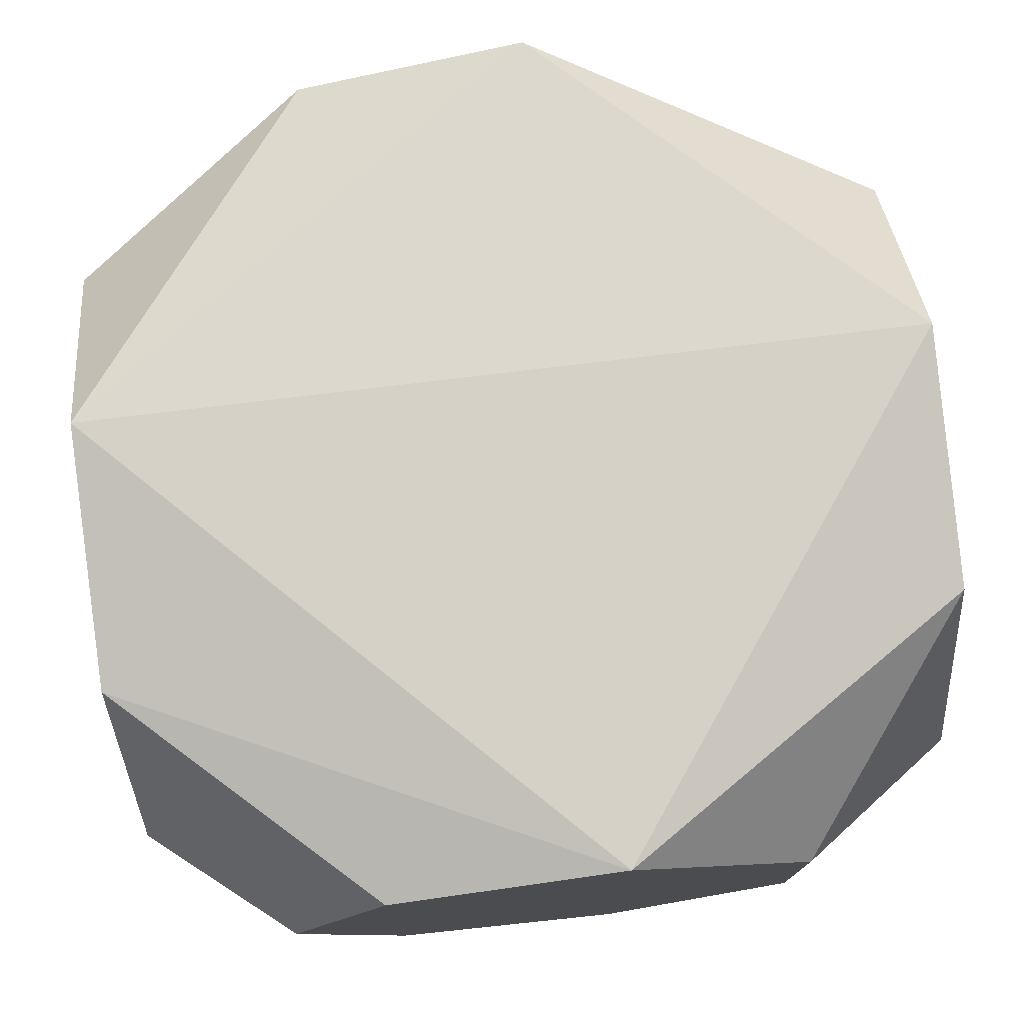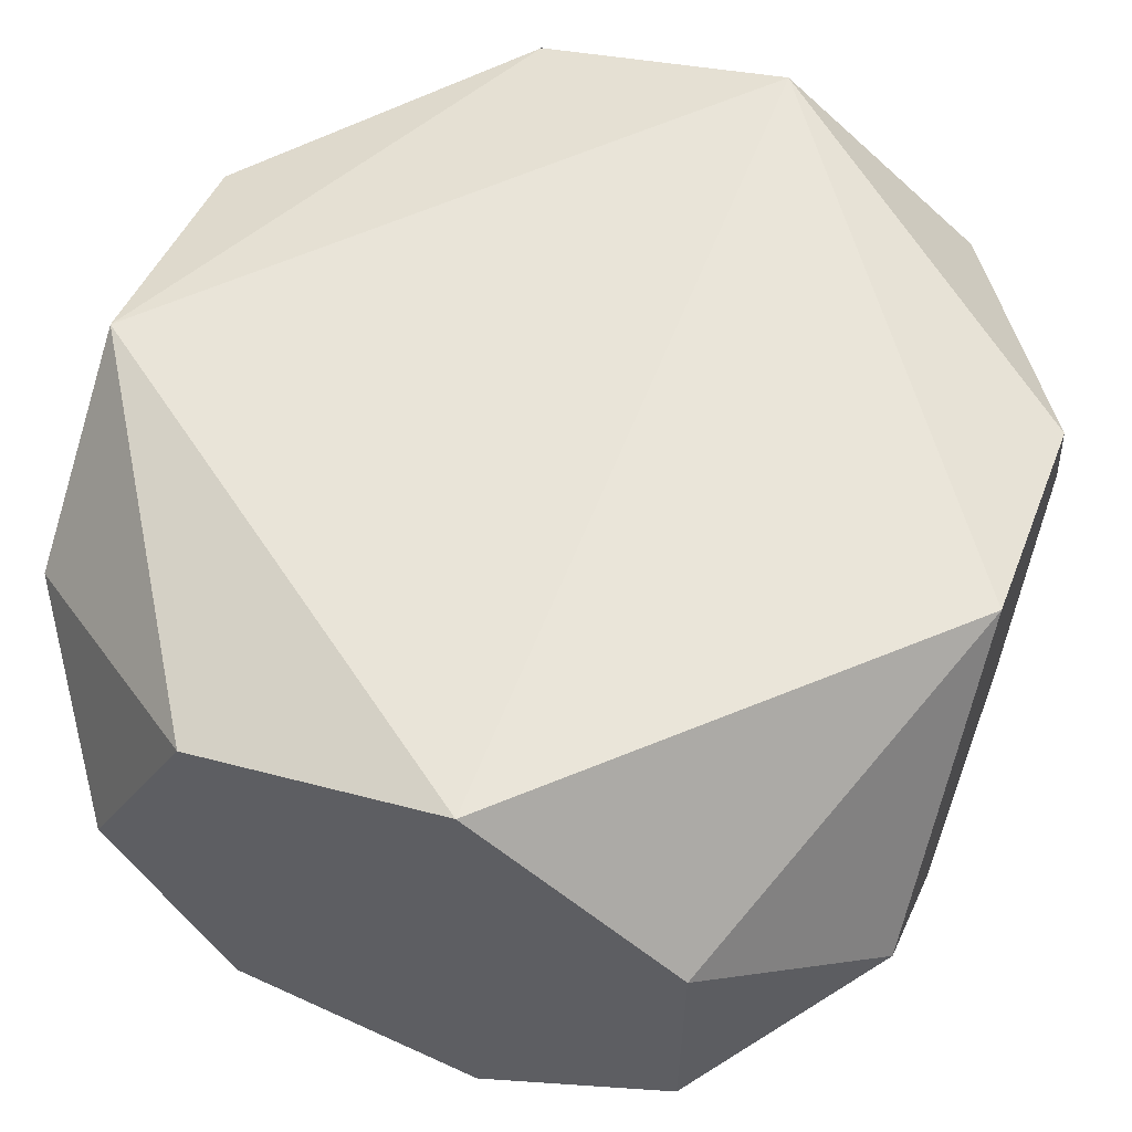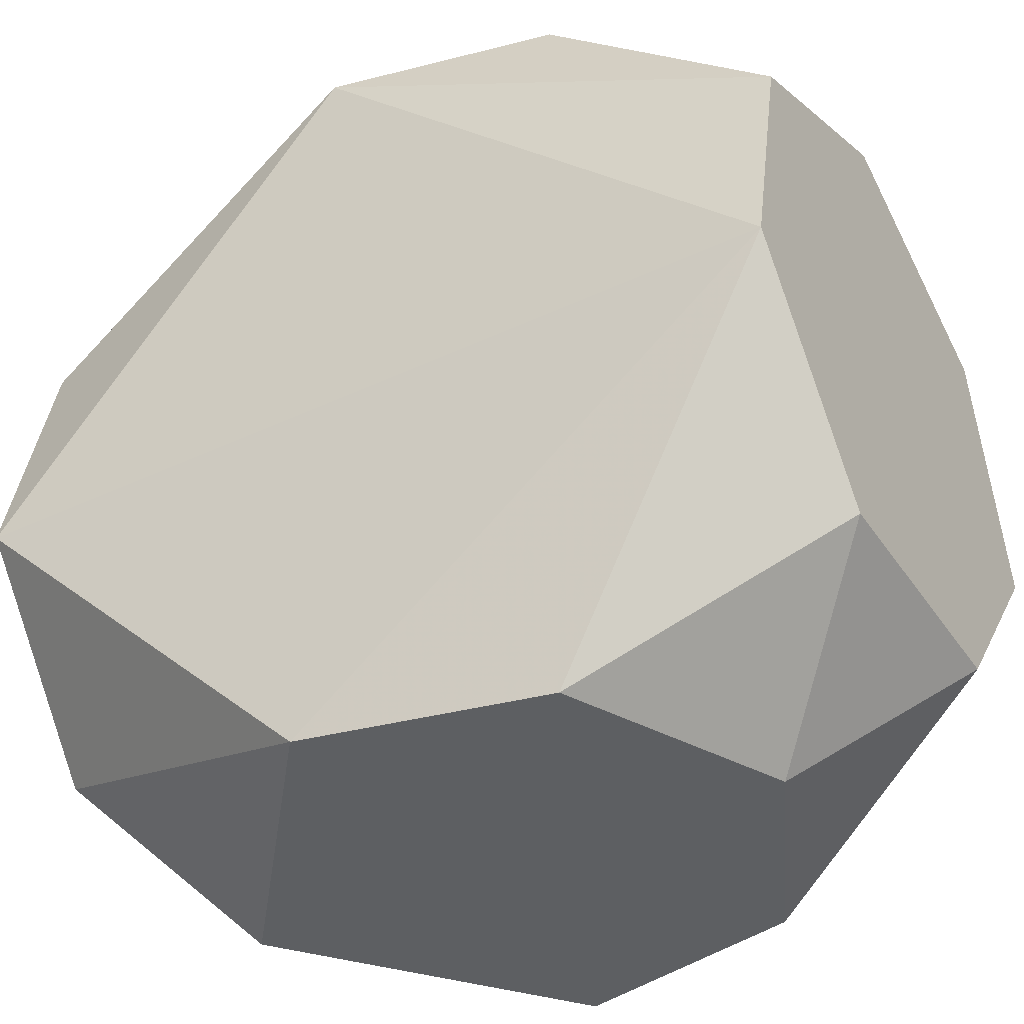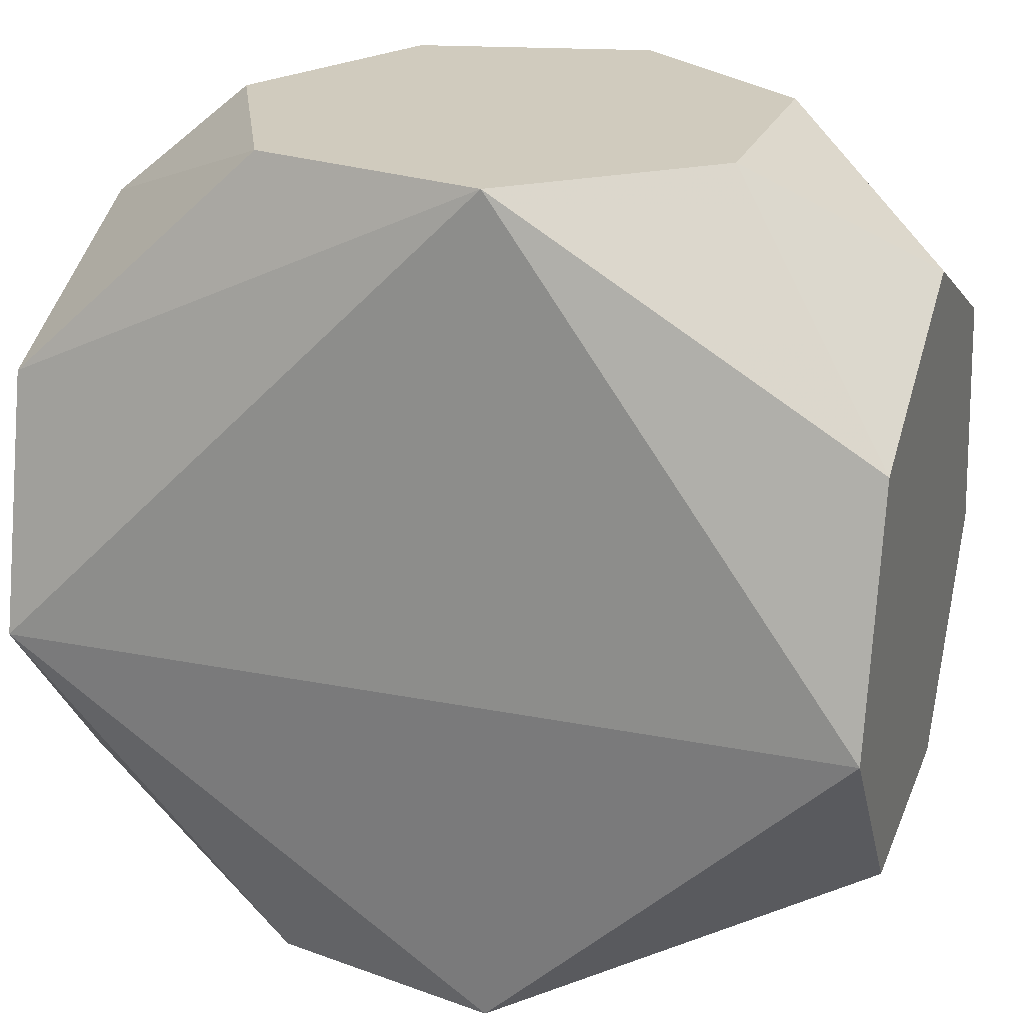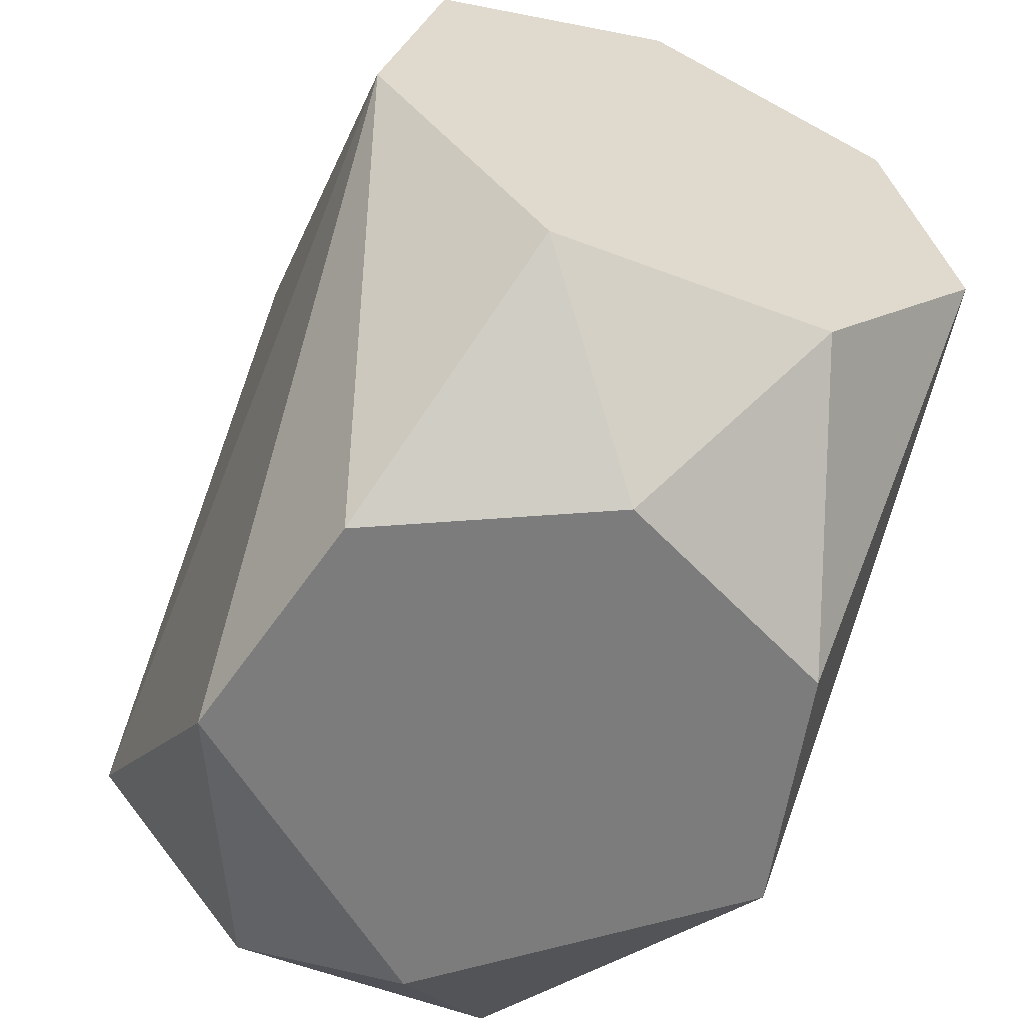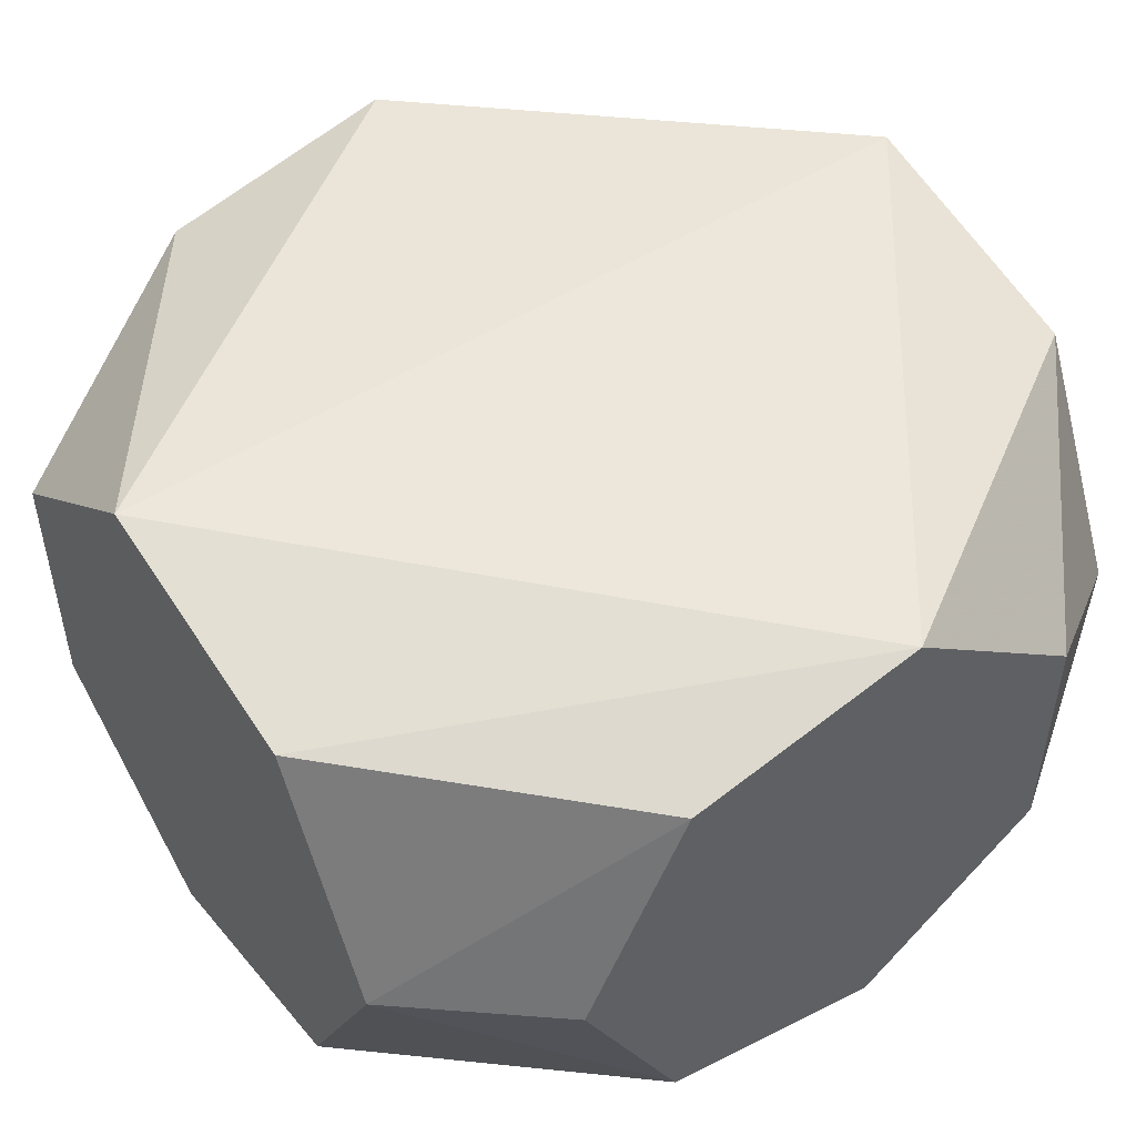
<metadata>
{"format":"obj","ext":"obj","renderer":"f3d","projection":"perspective","resolution":1024,"background":"white","views":[{"elev":76.1,"azim":173.1,"up":"+Z"},{"elev":58.6,"azim":-69.0,"up":"+Z"},{"elev":-39.6,"azim":30.4,"up":"+Y"},{"elev":23.6,"azim":-161.6,"up":"+Y"},{"elev":-58.8,"azim":68.7,"up":"+Y"},{"elev":50.1,"azim":145.1,"up":"+Z"}]}
</metadata>
<code>
v 0.01624 0.006858 0.009028
v 0.01624 -0.01094 0.004966
v 0.01624 -0.01094 -0.005166
v 0.01624 -0.00302 -0.01148
v 0.01624 0.006858 -0.009229
v 0.01624 0.01125 -0.0001
v 0.01624 -0.00302 0.01128
v -0.01641 -0.01094 -0.005166
v -0.01641 0.006858 0.009028
v -0.01641 0.01125 -0.0001
v -0.01641 -0.00302 -0.01148
v -0.01641 0.006858 -0.009229
v -0.01641 -0.01094 0.004966
v -0.01641 -0.00302 0.01128
v 0.01062 -0.01675 -0.0001
v 0.00659 -0.01675 0.008273
v 0.00659 -0.01675 -0.008474
v -0.002471 -0.01675 0.01034
v -0.01087 -0.01676 -0.000101
v -0.002471 -0.01675 -0.01054
v 0.01062 0.0159 -0.0001
v -0.009737 0.0159 -0.004747
v -0.002471 0.0159 -0.01054
v 0.00659 0.0159 -0.008474
v -0.009737 0.0159 0.004546
v -0.002471 0.0159 0.01034
v 0.00659 0.0159 0.008273
f 26 7 14
f 23 12 11
f 17 3 4
f 5 23 4
f 4 23 11
f 15 3 17
f 17 4 20
f 20 4 11
f 3 15 2
f 2 15 16
f 2 16 7
f 18 14 7
f 16 18 7
f 18 13 14
f 18 19 13
f 9 26 14
f 22 10 12
f 12 23 22
f 1 7 26
f 6 24 5
f 24 23 5
f 8 20 11
f 25 9 10
f 25 26 9
f 25 10 22
f 6 1 27
f 27 1 26
f 8 19 20
f 21 24 6
f 6 27 21
f 3 2 1
f 1 4 3
f 5 4 1
f 1 6 5
f 1 2 7
f 9 8 10
f 8 11 12
f 12 10 8
f 14 13 8
f 8 9 14
f 16 15 19
f 19 15 17
f 17 20 19
f 19 18 16
f 19 8 13
f 21 22 23
f 23 24 21
f 21 25 22
f 26 25 21
f 21 27 26

</code>
